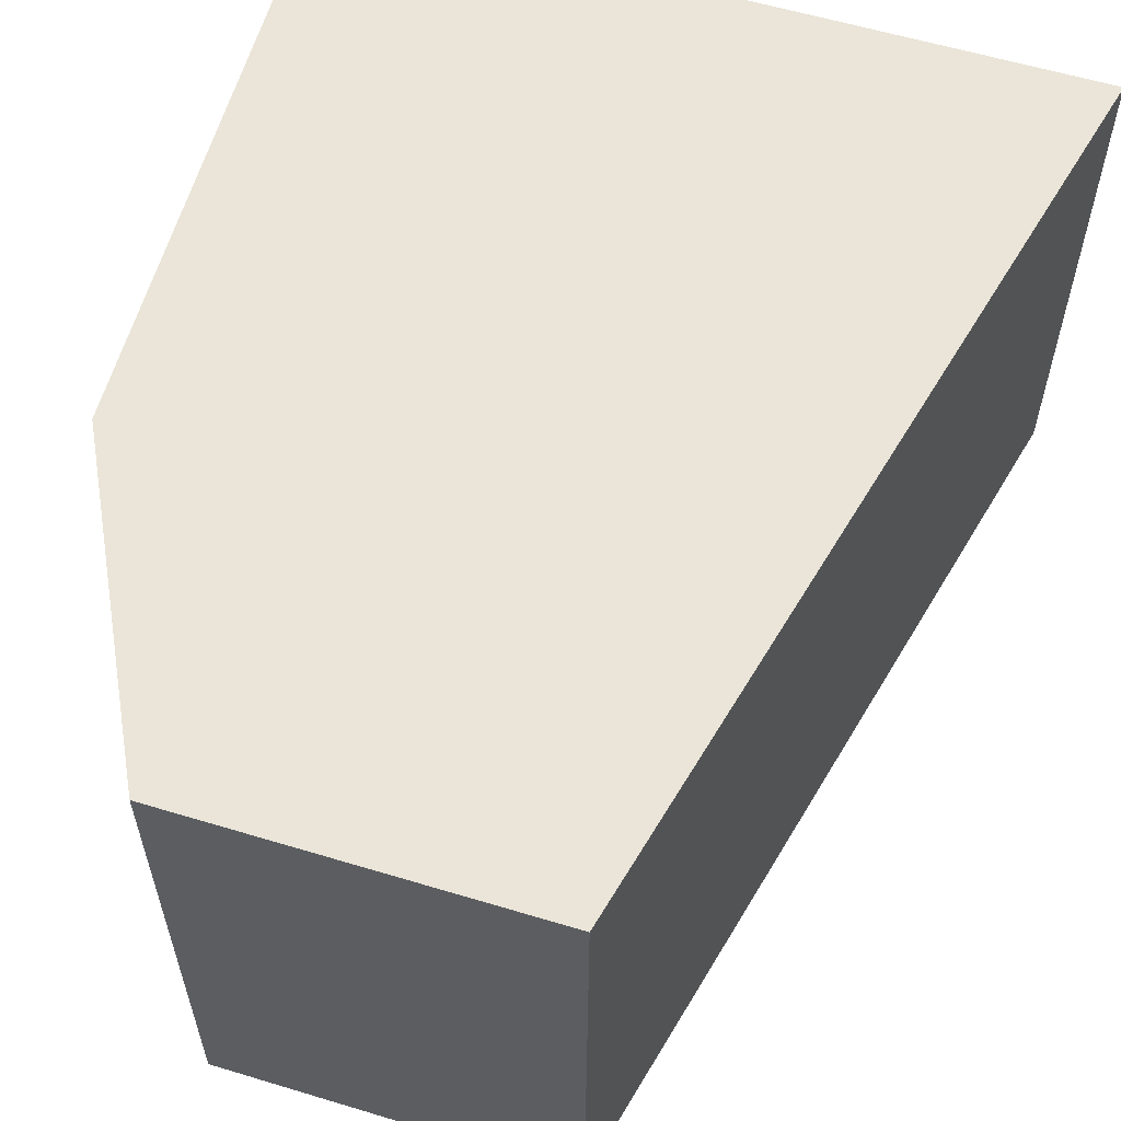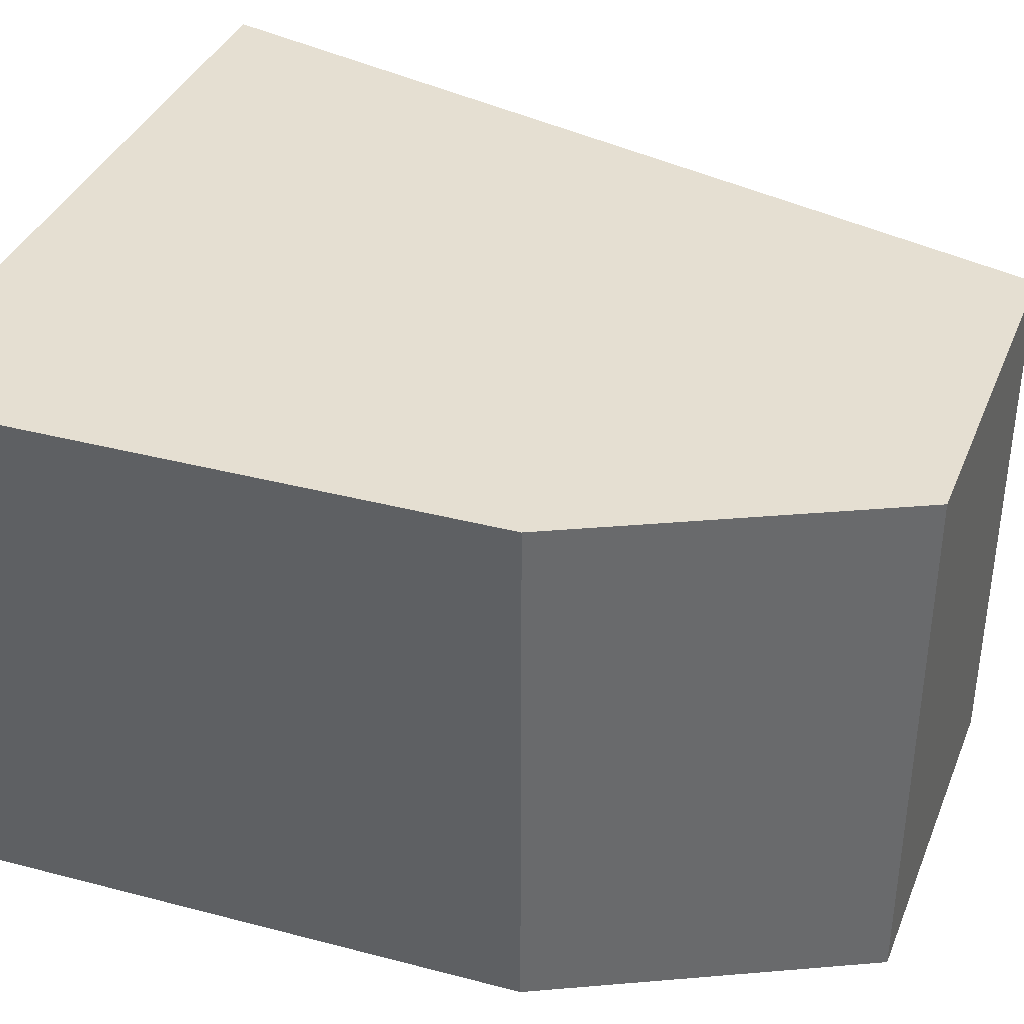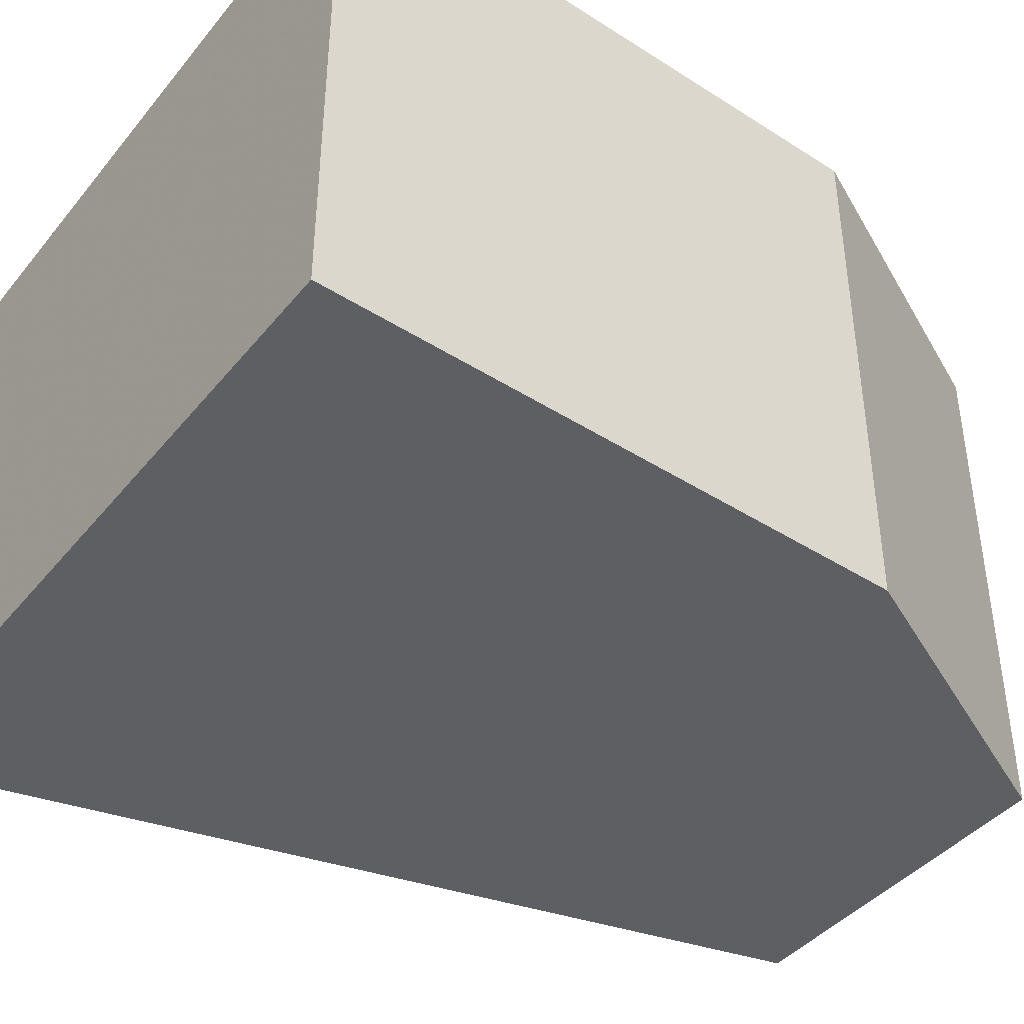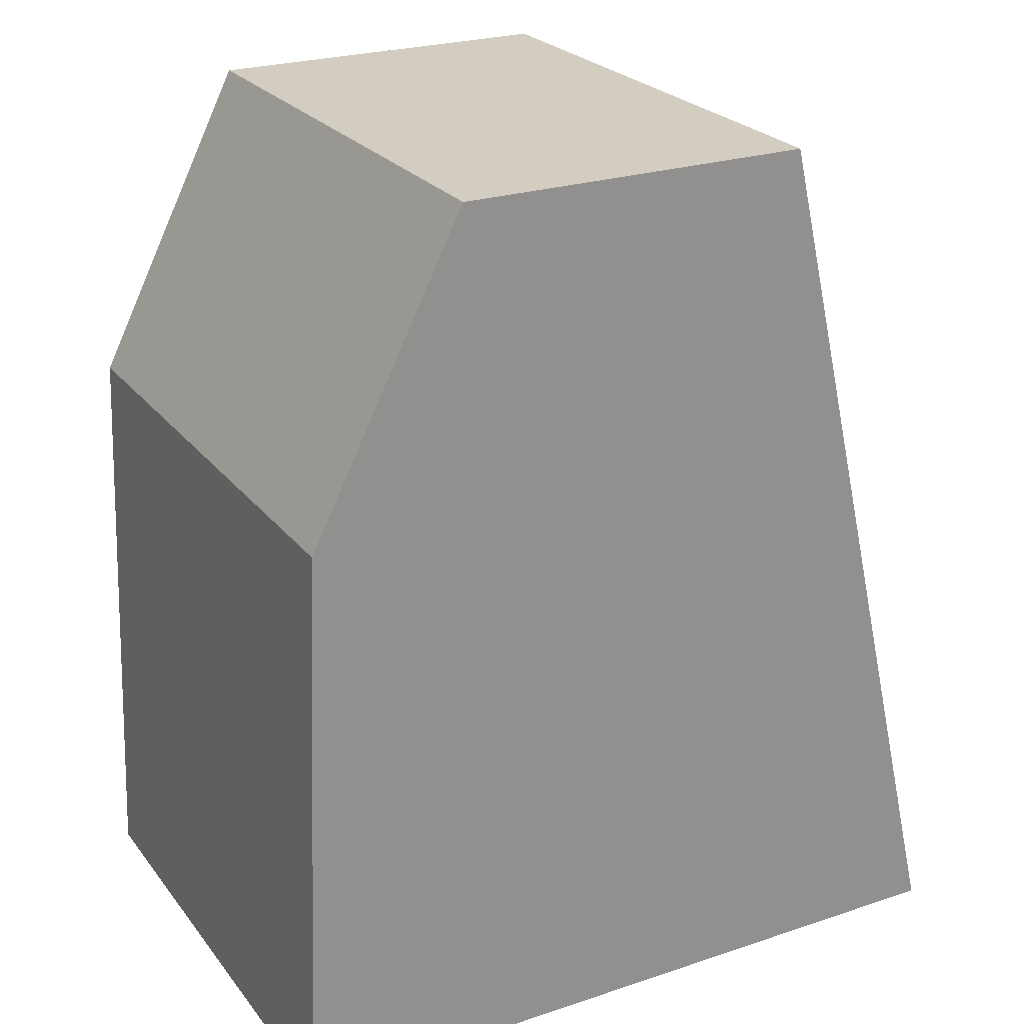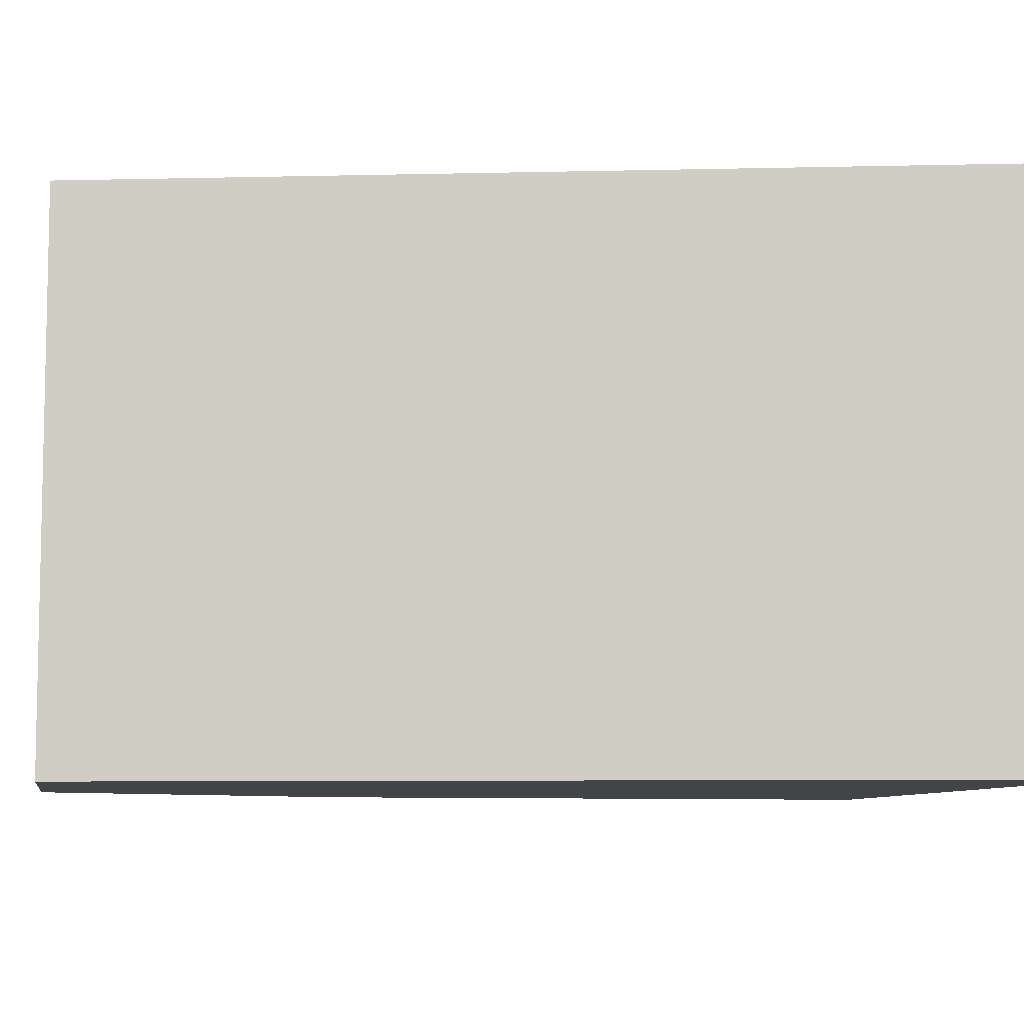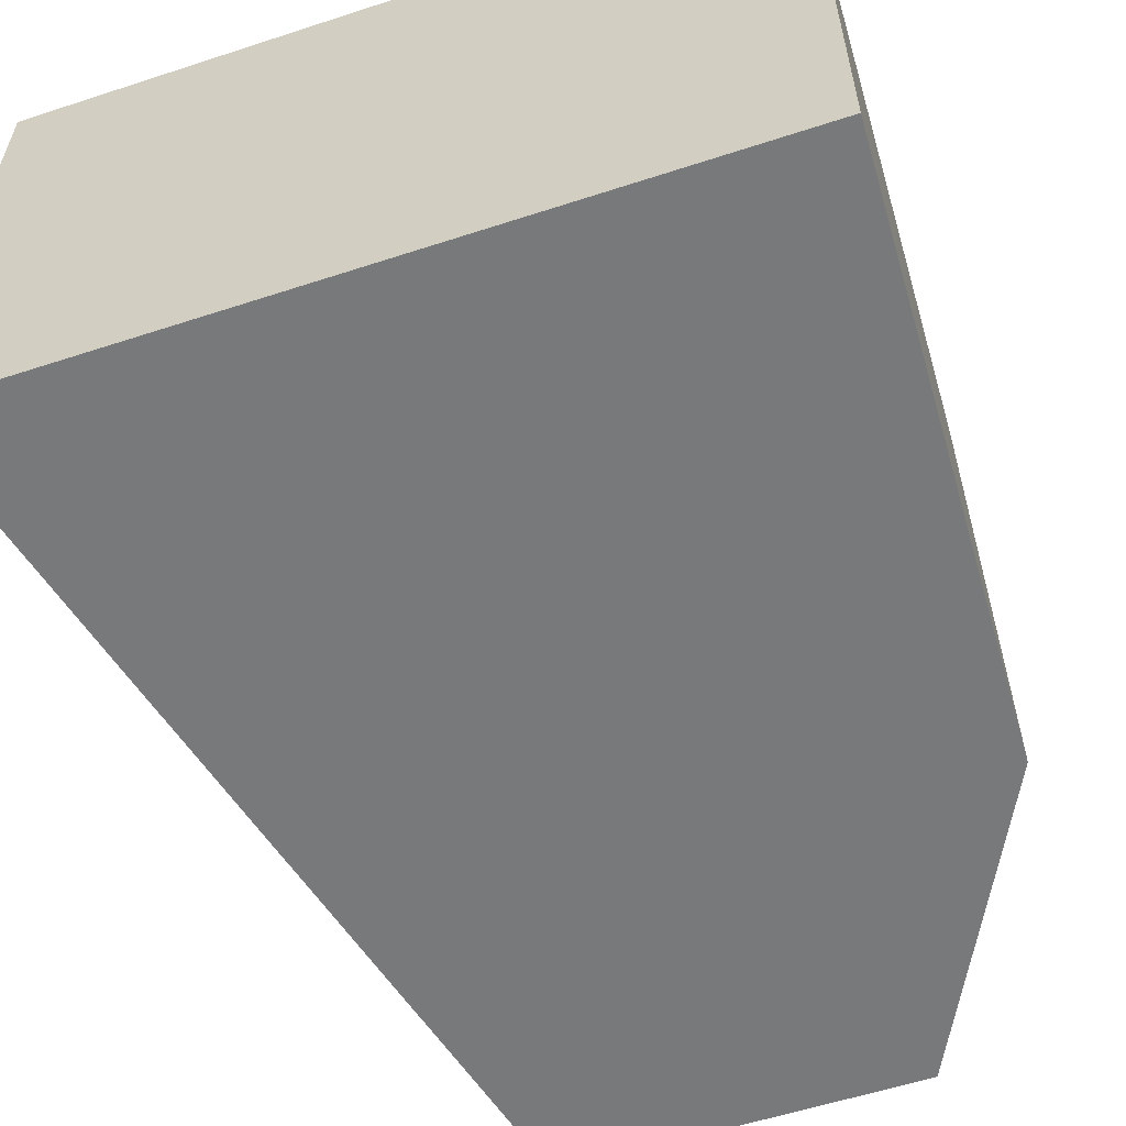
<metadata>
{"format":"obj","ext":"obj","renderer":"f3d","projection":"perspective","resolution":1024,"background":"white","views":[{"elev":58.8,"azim":17.3,"up":"+Y"},{"elev":37.5,"azim":-69.3,"up":"+Y"},{"elev":-41.5,"azim":-125.5,"up":"+Y"},{"elev":24.7,"azim":-28.5,"up":"+Z"},{"elev":-7.8,"azim":80.5,"up":"+Y"},{"elev":-57.7,"azim":-161.3,"up":"+Y"}]}
</metadata>
<code>
v -0.006155 0.3825 -0.1675
v 0 0.3668 -0.1937
v 0 0.3825 -0.1937
v -0.02174 0.3825 -0.1937
v -0.01654 0.3668 -0.1675
v -0.006155 0.3668 -0.1675
v -0.01654 0.3825 -0.1675
v -0.02174 0.3668 -0.1937
v -0.02109 0.3668 -0.1765
v -0.02109 0.3825 -0.1765
f 1 2 3
f 3 2 4
f 6 2 1
f 6 1 5
f 7 5 1
f 7 1 3
f 7 3 4
f 8 4 2
f 9 4 8
f 9 5 7
f 9 6 5
f 9 8 2
f 9 2 6
f 10 9 7
f 10 7 4
f 10 4 9

</code>
